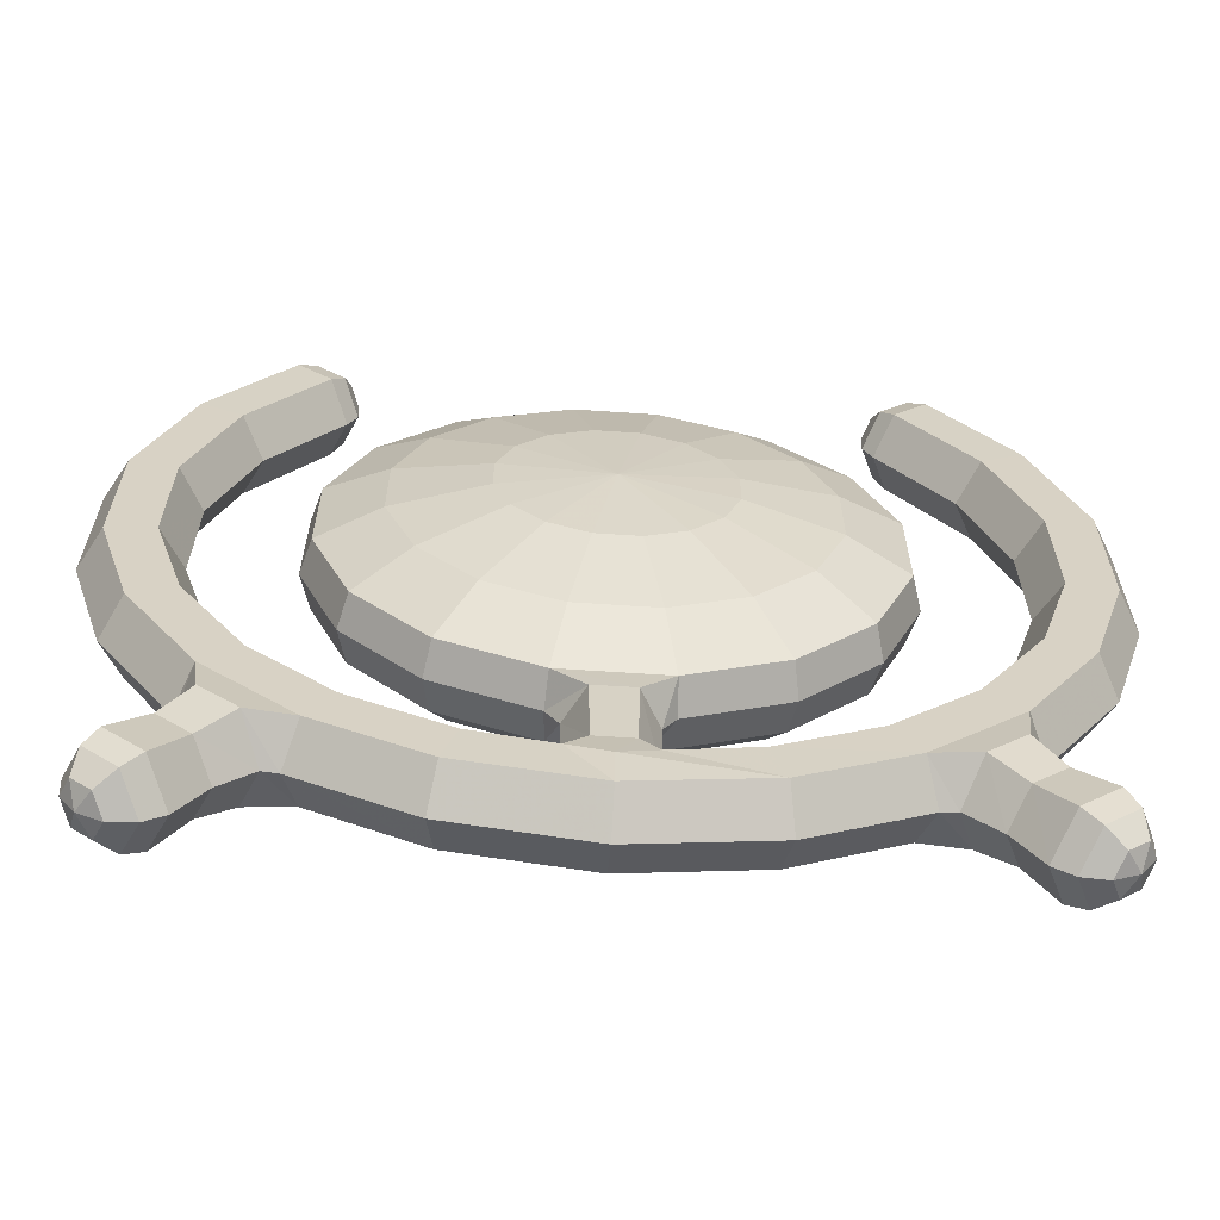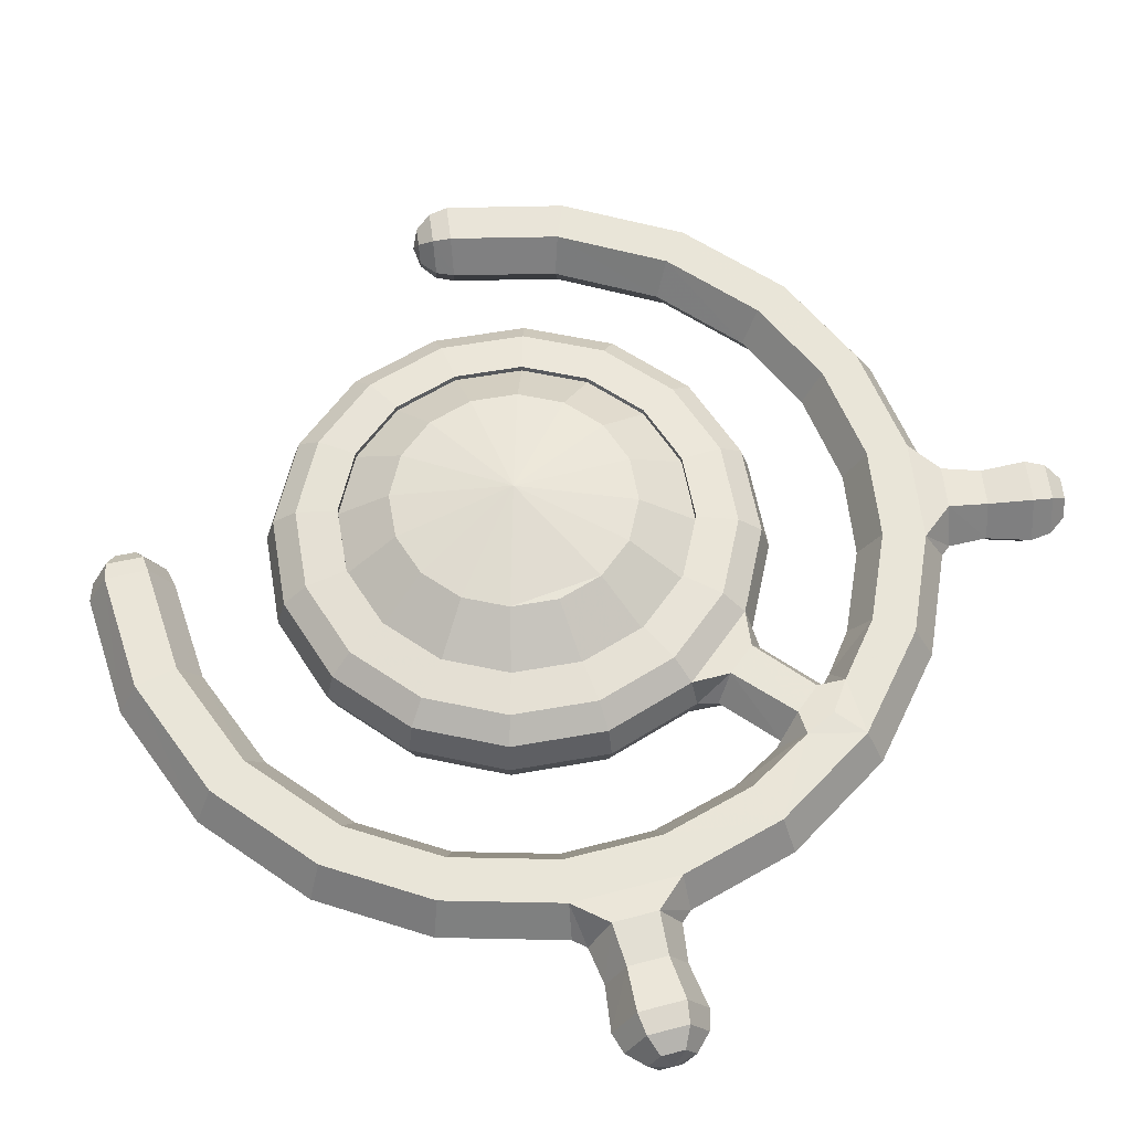
<metadata>
{"format":"obj","ext":"obj","renderer":"f3d","projection":"perspective","resolution":1024,"background":"white","views":[{"elev":-62.9,"azim":-3.9,"up":"+Z"},{"elev":59.7,"azim":124.8,"up":"+Y"}]}
</metadata>
<code>
o unknown_m
v 0.3866 -0.3424 -1.744
v 0.456 -0.3424 -1.576
v 0 -0.3716 -1.485
v 0.7143 -0.2595 -1.962
v 0.8426 -0.2595 -1.653
v 0.9333 -0.1325 -2.099
v 1.101 -0.1325 -1.694
v 0.9698 0.01089 -2.123
v 1.144 0.01089 -1.702
v 0.9333 0.1543 -2.099
v 1.101 0.1543 -1.694
v 0.8403 0.2409 -2.036
v 0.6786 0.2627 -1.928
v 0.8005 0.2627 -1.634
v 0.9912 0.2409 -1.672
v -0.7143 -0.2595 -1.962
v -0.9333 -0.1325 -2.099
v -0.6236 -0.1325 -2.408
v -0.4773 -0.2595 -2.2
v -0.9698 0.01089 -2.123
v -0.648 0.01089 -2.445
v 0.2583 -0.3424 -1.872
v 0.4773 -0.2595 -2.2
v 0.6236 -0.1325 -2.408
v 0.648 0.01089 -2.445
v 0.6236 0.1543 -2.408
v 0.5615 0.2409 -2.315
v 0.4534 0.2627 -2.154
v -0.9333 0.1543 -2.099
v -0.6236 0.1543 -2.408
v 1.144 0.01089 -1.247
v 1.101 -0.1325 -1.256
v 0.09071 -0.3424 -1.941
v 0.1676 -0.2595 -2.328
v 0.1972 0.2409 -2.466
v 0.1592 0.2627 -2.275
v 1.101 0.1543 -1.256
v -0.09071 -0.3424 -1.941
v -0.1676 -0.2595 -2.328
v 0.4534 0.2627 -0.7963
v 0.6786 0.2627 -1.021
v 0.6786 0.2327 -1.021
v 0.6786 0.2327 -1.021
v 0.4534 0.2327 -0.7963
v 0.4534 0.2327 -0.7963
v 0.8005 0.2627 -1.316
v 0.8005 0.2327 -1.316
v 0.8005 0.2327 -1.316
v -0.1972 0.2409 -2.466
v -0.1592 0.2627 -2.275
v 0.8403 0.2409 -0.9134
v 0.9333 0.1543 -0.8513
v 0.9912 0.2409 -1.278
v 0.5615 0.2409 -0.6346
v 0.6236 0.1543 -0.5416
v -0.2583 -0.3424 -1.872
v -0.5615 0.2409 -2.315
v -0.4534 0.2627 -2.154
v 0.1972 0.2409 -0.4837
v 0.219 0.1543 -0.374
v -0.1972 0.2409 -0.4837
v -0.219 0.1543 -0.374
v -0.3866 -0.3424 -1.744
v -0.8403 0.2409 -2.036
v -0.6786 0.2627 -1.928
v -0.5615 0.2409 -0.6346
v -0.6236 0.1543 -0.5416
v -0.8403 0.2409 -0.9134
v -0.9333 0.1543 -0.8513
v -0.456 -0.3424 -1.576
v -0.8426 -0.2595 -1.653
v -1.101 -0.1325 -1.694
v -1.144 0.01089 -1.702
v -1.101 0.1543 -1.694
v -0.9912 0.2409 -1.672
v -0.8005 0.2627 -1.634
v -0.9912 0.2409 -1.278
v -1.101 0.1543 -1.256
v -0.456 -0.3424 -1.394
v -0.8426 -0.2595 -1.318
v -1.101 -0.1325 -1.256
v -1.144 0.01089 -1.247
v -0.8005 0.2627 -1.316
v -0.3866 -0.3424 -1.227
v -0.7143 -0.2595 -1.008
v -0.9333 -0.1325 -0.8513
v -0.9698 0.01089 -0.8269
v -0.6786 0.2627 -1.021
v -0.2583 -0.3424 -1.099
v -0.4773 -0.2595 -0.7709
v -0.6236 -0.1325 -0.5416
v -0.648 0.01089 -0.5051
v -0.4534 0.2627 -0.7963
v -0.09071 -0.3424 -1.029
v -0.1676 -0.2595 -0.6426
v -0.219 -0.1325 -0.374
v -0.2276 0.01089 -0.3309
v -0.1592 0.2627 -0.6744
v 0.6786 0.2327 -1.928
v 0.6786 0.2327 -1.928
v 0.8005 0.2327 -1.634
v 0.8005 0.2327 -1.634
v 0.4534 0.2327 -2.154
v 0.4534 0.2327 -2.154
v 0.09071 -0.3424 -1.029
v 0.1676 -0.2595 -0.6426
v 0.219 -0.1325 -0.374
v 0.2276 0.01089 -0.3309
v 0.1592 0.2627 -0.6744
v 0.1592 0.2327 -2.275
v 0.1592 0.2327 -2.275
v -0.1592 0.2327 -2.275
v -0.1592 0.2327 -2.275
v 0.2583 -0.3424 -1.099
v 0.4773 -0.2595 -0.7709
v 0.6236 -0.1325 -0.5416
v 0.648 0.01089 -0.5051
v -0.4534 0.2327 -2.154
v -0.4534 0.2327 -2.154
v -0.6786 0.2327 -1.928
v -0.6786 0.2327 -1.928
v 0.3866 -0.3424 -1.227
v 0.7143 -0.2595 -1.008
v 0.9333 -0.1325 -0.8513
v 0.9698 0.01089 -0.8269
v -0.8005 0.2327 -1.634
v -0.8005 0.2327 -1.634
v -0.8005 0.2327 -1.316
v -0.8005 0.2327 -1.316
v 0.456 -0.3424 -1.394
v 0.8426 -0.2595 -1.318
v -0.6786 0.2327 -1.021
v -0.6786 0.2327 -1.021
v -0.4534 0.2327 -0.7963
v -0.4534 0.2327 -0.7963
v -0.1592 0.2327 -0.6744
v -0.1592 0.2327 -0.6744
v 0.1592 0.2327 -0.6744
v 0.1592 0.2327 -0.6744
v 0.5528 0.3897 -1.352
v 0.5528 0.3897 -1.572
v 0 0.4888 -1.462
v -0.5528 0.3897 -1.352
v -0.5528 0.3897 -1.572
v 0.4686 0.3897 -1.149
v 0.3131 0.3897 -0.9938
v 0.4686 0.3897 -1.776
v 0.11 0.3897 -0.9096
v -0.11 0.3897 -0.9096
v -0.3131 0.3897 -0.9938
v 0.3131 0.3897 -1.931
v 0.11 0.3897 -2.015
v -0.4686 0.3897 -1.149
v -0.4686 0.3897 -1.776
v -0.3131 0.3897 -1.931
v -0.11 0.3897 -2.015
v 0.219 -0.1325 -2.576
v 0.2276 0.01089 -2.619
v 0.219 0.1543 -2.576
v -0.219 -0.1325 -2.576
v -0.2276 0.01089 -2.619
v -0.219 0.1543 -2.576
v -0.1719 0.01089 -2.698
v -0.08504 -0.143 -2.695
v -0.08504 0.1647 -2.695
v 0.08531 0.1648 -2.694
v 0.1722 0.01089 -2.696
v 0.08531 -0.143 -2.694
v 0.07931 -0.1452 -3.039
v 0.1712 0.01089 -3.03
v 0.0793 0.1669 -3.039
v -0.07903 0.1669 -3.039
v -0.1703 0.01089 -3.03
v -0.07903 -0.1451 -3.039
v 0 0.1889 -3.172
v -0.1695 0.1817 -3.129
v -0.2365 0.01089 -3.024
v 0.1518 -0.1599 -3.131
v 0.2197 0.01089 -3.026
v 0.1518 0.1816 -3.131
v -0.1695 -0.1599 -3.129
v 0 -0.1672 -3.172
v 1.086 -0.07371 -0.0975
v 1.158 -0.07371 -0.03133
v 1.104 0.01089 -0.0453
v 1.295 0.01089 -0.002026
v 1.233 -0.1362 -0.05955
v 1.193 0.01089 0.001748
v 1.233 0.158 -0.05955
v 1.158 0.09549 -0.03133
v 1.108 -0.1362 -0.1746
v 1.045 0.01089 -0.2321
v 1.05 0.01089 -0.1306
v 1.108 0.158 -0.1746
v 1.086 0.09549 -0.0975
v 1.303 -0.1589 -0.1167
v 1.376 0.01089 -0.05101
v 1.157 0.1805 -0.2477
v 1.303 0.1807 -0.1167
v 1.157 -0.1587 -0.2477
v 1.085 0.01089 -0.3131
v 1.643 0.182 -0.5841
v 1.469 0.182 -0.6768
v 1.73 0.01089 -0.5377
v 1.381 0.01089 -0.7232
v 1.469 -0.1602 -0.6768
v 1.643 -0.1602 -0.5841
v 1.942 0.01089 -1.156
v 1.844 0.182 -1.172
v 1.649 0.182 -1.204
v 1.552 0.01089 -1.22
v 1.649 -0.1602 -1.204
v 1.844 -0.1602 -1.172
v 1.554 0.01089 -1.719
v 1.651 -0.1602 -1.734
v 1.651 0.182 -1.734
v 1.846 -0.1601 -1.763
v 1.944 0.01089 -1.778
v 1.846 0.1819 -1.763
v 1.781 0.01089 -2.312
v 1.692 0.182 -2.269
v 1.513 0.182 -2.185
v 1.424 0.01089 -2.143
v 1.513 -0.1602 -2.185
v 1.692 -0.1602 -2.269
v 1.387 0.182 -2.727
v 1.241 0.182 -2.595
v 1.241 -0.1602 -2.595
v 1.387 -0.1602 -2.727
v 1.167 0.01089 -2.529
v 1.461 0.01089 -2.793
v 1.2 -0.1813 -3.055
v 1.359 -0.1812 -2.922
v 1.129 0.004863 -3.132
v 1.201 0.1909 -3.056
v 1.36 0.1909 -2.924
v 1.447 0.004863 -2.866
v 1.009 0.182 -3.048
v 0.9026 0.182 -2.882
v 0.9026 -0.1602 -2.882
v 1.009 -0.1602 -3.048
v 0.8492 0.01089 -2.799
v 1.062 0.01089 -3.131
v -1.167 0.01089 -2.529
v -1.241 -0.1602 -2.595
v -1.241 0.182 -2.595
v -1.387 0.182 -2.727
v -1.387 -0.1602 -2.727
v -1.461 0.01089 -2.793
v -1.359 -0.1812 -2.922
v -1.2 -0.1813 -3.055
v -1.129 0.004863 -3.132
v -1.201 0.1909 -3.056
v -1.36 0.1909 -2.924
v -1.447 0.004863 -2.866
v -1.424 0.01089 -2.143
v -1.513 -0.1602 -2.185
v -1.513 0.182 -2.185
v -1.692 0.182 -2.269
v -1.781 0.01089 -2.312
v -1.692 -0.1602 -2.269
v 0.555 -0.1602 -3.259
v 0.5842 0.01089 -3.354
v 0.4964 -0.1601 -3.071
v 0.4699 0.01089 -2.976
v 0.4964 0.1819 -3.071
v 0.555 0.182 -3.259
v 0 0.182 -3.344
v 0 0.01089 -3.443
v 0 -0.1603 -3.344
v -0.555 0.182 -3.259
v -0.5842 0.01089 -3.354
v -0.4963 0.1819 -3.071
v -0.4668 0.01089 -2.977
v -0.4963 -0.1601 -3.071
v -0.555 -0.1602 -3.259
v -1.104 0.01089 -0.0453
v -1.158 -0.07371 -0.03133
v -1.086 -0.07371 -0.0975
v -1.233 -0.1362 -0.05955
v -1.295 0.01089 -0.002027
v -1.193 0.01089 0.001747
v -1.233 0.158 -0.05955
v -1.158 0.09549 -0.03133
v -1.108 -0.1362 -0.1746
v -1.045 0.01089 -0.2321
v -1.05 0.01089 -0.1306
v -1.108 0.158 -0.1746
v -1.086 0.09549 -0.0975
v -1.376 0.01089 -0.05101
v -1.303 -0.1589 -0.1167
v -1.303 0.1807 -0.1167
v -1.157 0.1805 -0.2477
v -1.157 -0.1587 -0.2477
v -1.085 0.01089 -0.3131
v -1.469 0.182 -0.6768
v -1.643 0.182 -0.5841
v -1.73 0.01089 -0.5377
v -1.381 0.01089 -0.7232
v -1.469 -0.1602 -0.6768
v -1.643 -0.1602 -0.5841
v -1.844 0.182 -1.172
v -1.942 0.01089 -1.156
v -1.649 0.182 -1.204
v -1.552 0.01089 -1.22
v -1.649 -0.1602 -1.204
v -1.844 -0.1602 -1.172
v -1.651 -0.1602 -1.734
v -1.554 0.01089 -1.719
v -1.651 0.182 -1.734
v -1.944 0.01089 -1.778
v -1.846 -0.1601 -1.763
v -1.846 0.1819 -1.763
v -0.9026 0.182 -2.882
v -1.009 0.182 -3.048
v -1.009 -0.1602 -3.048
v -0.9026 -0.1602 -2.882
v -0.8492 0.01089 -2.799
v -1.062 0.01089 -3.131
v 1.667 0.004892 -3.446
v 1.729 0.004892 -3.356
v 1.689 -0.08643 -3.391
v 1.739 0.004892 -3.247
v 1.669 -0.1539 -3.306
v 1.618 0.188 -3.224
v 1.698 0.004892 -3.156
v 1.669 0.1637 -3.306
v 1.689 0.09622 -3.391
v 1.618 -0.1783 -3.224
v 1.456 0.188 -3.361
v 1.529 0.1637 -3.425
v 1.609 0.09622 -3.459
v 1.376 0.004892 -3.429
v 1.459 0.004892 -3.484
v 1.569 0.004892 -3.493
v 1.609 -0.08643 -3.459
v 1.456 -0.1783 -3.361
v 1.529 -0.1539 -3.425
v 1.542 0.004891 -3.018
v 1.473 0.1632 -3.076
v 1.264 0.004891 -3.252
v 1.334 -0.1535 -3.193
v 1.334 0.1633 -3.193
v 1.473 -0.1534 -3.076
v -1.689 -0.08643 -3.391
v -1.729 0.004892 -3.356
v -1.667 0.004892 -3.446
v -1.669 -0.1539 -3.306
v -1.739 0.004892 -3.247
v -1.669 0.1637 -3.306
v -1.698 0.004892 -3.156
v -1.618 0.188 -3.224
v -1.689 0.09622 -3.391
v -1.618 -0.1783 -3.224
v -1.529 0.1637 -3.425
v -1.456 0.188 -3.361
v -1.609 0.09622 -3.459
v -1.459 0.004892 -3.484
v -1.376 0.004892 -3.429
v -1.569 0.004892 -3.493
v -1.609 -0.08643 -3.459
v -1.529 -0.1539 -3.425
v -1.456 -0.1783 -3.361
v -1.473 0.1632 -3.076
v -1.542 0.004891 -3.018
v -1.334 -0.1535 -3.193
v -1.264 0.004891 -3.252
v -1.334 0.1633 -3.193
v -1.473 -0.1534 -3.076
f 2 1 4
f 4 5 2
f 6 5 4
f 6 7 5
f 8 7 6
f 8 9 7
f 10 9 8
f 10 11 9
f 12 11 10
f 12 15 11
f 13 15 12
f 13 14 15
f 99 14 13
f 99 101 14
f 18 16 17
f 18 19 16
f 160 19 18
f 160 39 19
f 157 39 160
f 157 34 39
f 24 34 157
f 24 23 34
f 6 23 24
f 6 4 23
f 17 21 18
f 17 20 21
f 72 20 17
f 72 73 20
f 81 73 72
f 81 82 73
f 86 82 81
f 86 87 82
f 91 87 86
f 91 92 87
f 96 92 91
f 96 97 92
f 107 97 96
f 107 108 97
f 116 108 107
f 116 117 108
f 124 117 116
f 124 125 117
f 32 125 124
f 32 31 125
f 7 31 32
f 7 9 31
f 4 1 22
f 22 23 4
f 33 23 22
f 33 34 23
f 38 34 33
f 38 39 34
f 56 39 38
f 56 19 39
f 63 19 56
f 63 16 19
f 70 16 63
f 70 71 16
f 79 71 70
f 79 80 71
f 84 80 79
f 84 85 80
f 89 85 84
f 89 90 85
f 94 90 89
f 94 95 90
f 105 95 94
f 105 106 95
f 114 106 105
f 114 115 106
f 122 115 114
f 122 123 115
f 130 123 122
f 130 131 123
f 2 131 130
f 2 5 131
f 25 6 24
f 25 8 6
f 26 8 25
f 26 10 8
f 27 10 26
f 27 12 10
f 28 12 27
f 28 13 12
f 103 13 28
f 103 99 13
f 20 30 21
f 20 29 30
f 73 29 20
f 73 74 29
f 82 74 73
f 82 78 74
f 87 78 82
f 87 69 78
f 92 69 87
f 92 67 69
f 97 67 92
f 97 62 67
f 108 62 97
f 108 60 62
f 117 60 108
f 117 55 60
f 125 55 117
f 125 52 55
f 31 52 125
f 31 37 52
f 9 37 31
f 9 11 37
f 158 24 157
f 158 25 24
f 159 25 158
f 159 26 25
f 35 26 159
f 35 27 26
f 36 27 35
f 36 28 27
f 110 28 36
f 110 103 28
f 44 41 42
f 44 40 41
f 138 40 44
f 138 109 40
f 136 109 138
f 136 98 109
f 134 98 136
f 134 93 98
f 132 93 134
f 132 88 93
f 128 88 132
f 128 83 88
f 126 83 128
f 126 76 83
f 120 76 126
f 120 65 76
f 118 65 120
f 118 58 65
f 112 58 118
f 112 50 58
f 110 50 112
f 110 36 50
f 41 47 42
f 41 46 47
f 51 46 41
f 51 53 46
f 52 53 51
f 52 37 53
f 35 50 36
f 35 49 50
f 159 49 35
f 159 162 49
f 166 162 159
f 166 165 162
f 171 165 166
f 171 172 165
f 51 55 52
f 51 54 55
f 41 54 51
f 41 40 54
f 21 160 18
f 21 161 160
f 30 161 21
f 30 162 161
f 57 162 30
f 57 49 162
f 58 49 57
f 58 50 49
f 54 60 55
f 54 59 60
f 40 59 54
f 40 109 59
f 59 62 60
f 59 61 62
f 109 61 59
f 109 98 61
f 57 65 58
f 57 64 65
f 30 64 57
f 30 29 64
f 61 67 62
f 61 66 67
f 98 66 61
f 98 93 66
f 66 69 67
f 66 68 69
f 93 68 66
f 93 88 68
f 71 17 16
f 71 72 17
f 80 72 71
f 80 81 72
f 85 81 80
f 85 86 81
f 90 86 85
f 90 91 86
f 95 91 90
f 95 96 91
f 106 96 95
f 106 107 96
f 115 107 106
f 115 116 107
f 123 116 115
f 123 124 116
f 131 124 123
f 131 32 124
f 5 32 131
f 5 7 32
f 64 76 65
f 64 75 76
f 29 75 64
f 29 74 75
f 68 78 69
f 68 77 78
f 88 77 68
f 88 83 77
f 77 74 78
f 77 75 74
f 83 75 77
f 83 76 75
f 15 37 11
f 15 53 37
f 14 53 15
f 14 46 53
f 101 46 14
f 101 47 46
f 161 164 160
f 161 163 164
f 162 163 161
f 162 165 163
f 158 166 159
f 158 167 166
f 157 167 158
f 157 168 167
f 160 168 157
f 160 164 168
f 168 170 167
f 168 169 170
f 164 169 168
f 164 174 169
f 163 174 164
f 163 173 174
f 165 173 163
f 165 172 173
f 170 166 167
f 170 171 166
f 179 171 170
f 179 180 171
f 265 180 179
f 265 266 180
f 242 266 265
f 242 239 266
f 230 239 242
f 230 227 239
f 223 227 230
f 223 222 227
f 214 222 223
f 214 216 222
f 211 216 214
f 211 210 216
f 205 210 211
f 205 203 210
f 201 203 205
f 201 198 203
f 192 198 201
f 192 194 198
f 193 194 192
f 193 195 194
f 176 173 172
f 176 177 173
f 273 177 176
f 273 274 177
f 314 274 273
f 314 318 274
f 246 318 314
f 246 244 318
f 258 244 246
f 258 256 244
f 310 256 258
f 310 309 256
f 304 309 310
f 304 305 309
f 296 305 304
f 296 299 305
f 293 299 296
f 293 295 299
f 288 295 293
f 288 286 295
f 289 286 288
f 289 287 286
f 178 170 169
f 178 179 170
f 264 179 178
f 264 265 179
f 240 265 264
f 240 242 265
f 228 242 240
f 228 230 242
f 224 230 228
f 224 223 230
f 215 223 224
f 215 214 223
f 212 214 215
f 212 211 214
f 206 211 212
f 206 205 211
f 200 205 206
f 200 201 205
f 191 201 200
f 191 192 201
f 183 192 191
f 183 193 192
f 177 174 173
f 177 181 174
f 274 181 177
f 274 275 181
f 318 275 274
f 318 317 275
f 244 317 318
f 244 245 317
f 256 245 244
f 256 257 245
f 309 257 256
f 309 308 257
f 305 308 309
f 305 306 308
f 299 306 305
f 299 300 306
f 295 300 299
f 295 294 300
f 286 294 295
f 286 285 294
f 287 285 286
f 287 279 285
f 196 186 187
f 196 197 186
f 207 197 196
f 207 204 197
f 213 204 207
f 213 208 204
f 217 208 213
f 217 218 208
f 225 218 217
f 225 220 218
f 229 220 225
f 229 231 220
f 233 231 229
f 233 237 231
f 344 237 233
f 344 339 237
f 329 339 344
f 329 326 339
f 324 326 329
f 324 323 326
f 322 323 324
f 322 321 323
f 186 184 187
f 186 188 184
f 189 188 186
f 189 190 188
f 194 190 189
f 194 195 190
f 202 198 199
f 202 203 198
f 209 203 202
f 209 210 203
f 219 210 209
f 219 216 210
f 221 216 219
f 221 222 216
f 226 222 221
f 226 227 222
f 238 227 226
f 238 239 227
f 267 239 238
f 267 266 239
f 197 189 186
f 197 199 189
f 204 199 197
f 204 202 199
f 208 202 204
f 208 209 202
f 218 209 208
f 218 219 209
f 220 219 218
f 220 221 219
f 231 221 220
f 231 226 221
f 237 226 231
f 237 236 226
f 339 236 237
f 339 340 236
f 326 340 339
f 326 325 340
f 323 325 326
f 323 327 325
f 321 327 323
f 321 328 327
f 212 207 206
f 212 213 207
f 215 213 212
f 215 217 213
f 224 217 215
f 224 225 217
f 228 225 224
f 228 229 225
f 240 229 228
f 240 241 229
f 264 241 240
f 264 262 241
f 191 184 183
f 191 187 184
f 200 187 191
f 200 196 187
f 206 196 200
f 206 207 196
f 189 199 198
f 194 189 198
f 262 243 241
f 262 263 243
f 270 263 262
f 270 269 263
f 276 269 270
f 276 272 269
f 316 272 276
f 316 319 272
f 251 319 316
f 251 252 319
f 366 252 251
f 366 367 252
f 363 367 366
f 363 359 367
f 362 359 363
f 362 358 359
f 361 358 362
f 361 360 358
f 263 238 243
f 263 267 238
f 269 267 263
f 269 268 267
f 272 268 269
f 272 271 268
f 319 271 272
f 319 315 271
f 252 315 319
f 252 253 315
f 367 253 252
f 367 368 253
f 359 368 367
f 359 356 368
f 358 356 359
f 358 355 356
f 360 355 358
f 360 357 355
f 280 290 291
f 280 281 290
f 278 281 280
f 278 282 281
f 292 296 297
f 292 293 296
f 283 293 292
f 283 288 293
f 284 288 283
f 284 289 288
f 281 292 290
f 281 283 292
f 282 283 281
f 282 284 283
f 298 302 303
f 298 297 302
f 290 297 298
f 290 292 297
f 304 297 296
f 304 302 297
f 310 302 304
f 310 313 302
f 258 313 310
f 258 259 313
f 246 259 258
f 246 247 259
f 314 247 246
f 314 315 247
f 273 315 314
f 273 271 315
f 300 307 306
f 300 301 307
f 294 301 300
f 294 291 301
f 285 291 294
f 285 280 291
f 279 280 285
f 279 278 280
f 301 303 307
f 301 298 303
f 291 298 301
f 291 290 298
f 311 307 303
f 311 312 307
f 260 312 311
f 260 261 312
f 249 261 260
f 249 248 261
f 255 248 249
f 255 250 248
f 365 250 255
f 365 369 250
f 351 369 365
f 351 354 369
f 349 354 351
f 349 348 354
f 346 348 349
f 346 345 348
f 312 306 307
f 312 308 306
f 261 308 312
f 261 257 308
f 248 257 261
f 248 245 257
f 316 245 248
f 316 317 245
f 276 317 316
f 276 275 317
f 313 303 302
f 313 311 303
f 259 311 313
f 259 260 311
f 247 260 259
f 247 249 260
f 254 249 247
f 254 255 249
f 364 255 254
f 364 365 255
f 352 365 364
f 352 351 365
f 350 351 352
f 350 349 351
f 353 349 350
f 353 346 349
f 180 268 175
f 180 267 268
f 266 267 180
f 262 182 270
f 262 178 182
f 264 178 262
f 176 271 273
f 176 268 271
f 175 268 176
f 270 275 276
f 270 181 275
f 182 181 270
f 327 330 325
f 327 331 330
f 328 331 327
f 328 332 331
f 331 333 330
f 331 334 333
f 332 334 331
f 332 335 334
f 334 337 333
f 334 338 337
f 335 338 334
f 335 336 338
f 324 336 322
f 324 338 336
f 329 338 324
f 329 337 338
f 344 337 329
f 344 342 337
f 233 342 344
f 233 232 342
f 229 232 233
f 229 241 232
f 342 333 337
f 342 341 333
f 232 341 342
f 232 234 341
f 241 234 232
f 241 243 234
f 341 330 333
f 341 343 330
f 234 343 341
f 234 235 343
f 243 235 234
f 243 238 235
f 343 325 330
f 343 340 325
f 235 340 343
f 235 236 340
f 238 236 235
f 238 226 236
f 352 355 350
f 352 356 355
f 364 356 352
f 364 368 356
f 254 368 364
f 254 253 368
f 247 253 254
f 247 315 253
f 353 350 355
f 357 353 355
f 362 345 361
f 362 348 345
f 363 348 362
f 363 354 348
f 366 354 363
f 366 369 354
f 251 369 366
f 251 250 369
f 316 250 251
f 316 248 250
f 172 175 176
f 172 171 175
f 180 175 171
f 169 182 178
f 169 174 182
f 181 182 174
f 3 1 2
f 2 130 3
f 122 3 130
f 122 114 3
f 105 3 114
f 105 94 3
f 89 3 94
f 89 84 3
f 79 3 84
f 79 70 3
f 63 3 70
f 63 56 3
f 38 3 56
f 38 33 3
f 22 3 33
f 22 1 3
f 184 185 183
f 184 188 185
f 190 185 188
f 190 195 185
f 193 185 195
f 193 183 185
f 279 277 278
f 279 287 277
f 289 277 287
f 289 284 277
f 282 277 284
f 282 278 277
f 322 320 321
f 322 336 320
f 335 320 336
f 335 332 320
f 328 320 332
f 328 321 320
f 346 347 345
f 346 353 347
f 357 347 353
f 357 360 347
f 361 347 360
f 361 345 347
f 140 102 141
f 140 48 102
f 145 48 140
f 145 43 48
f 146 43 145
f 146 45 43
f 148 45 146
f 148 139 45
f 149 139 148
f 149 137 139
f 150 137 149
f 150 135 137
f 153 135 150
f 153 133 135
f 143 133 153
f 143 129 133
f 144 129 143
f 144 127 129
f 154 127 144
f 154 121 127
f 155 121 154
f 155 119 121
f 156 119 155
f 156 113 119
f 152 113 156
f 152 111 113
f 151 111 152
f 151 104 111
f 147 104 151
f 147 100 104
f 141 100 147
f 141 102 100
f 152 142 147
f 151 152 147
f 142 141 147
f 142 140 141
f 145 140 142
f 142 146 145
f 148 146 142
f 142 149 148
f 150 149 142
f 142 153 150
f 143 153 142
f 142 144 143
f 154 144 142
f 142 155 154
f 156 155 142
f 142 152 156

</code>
